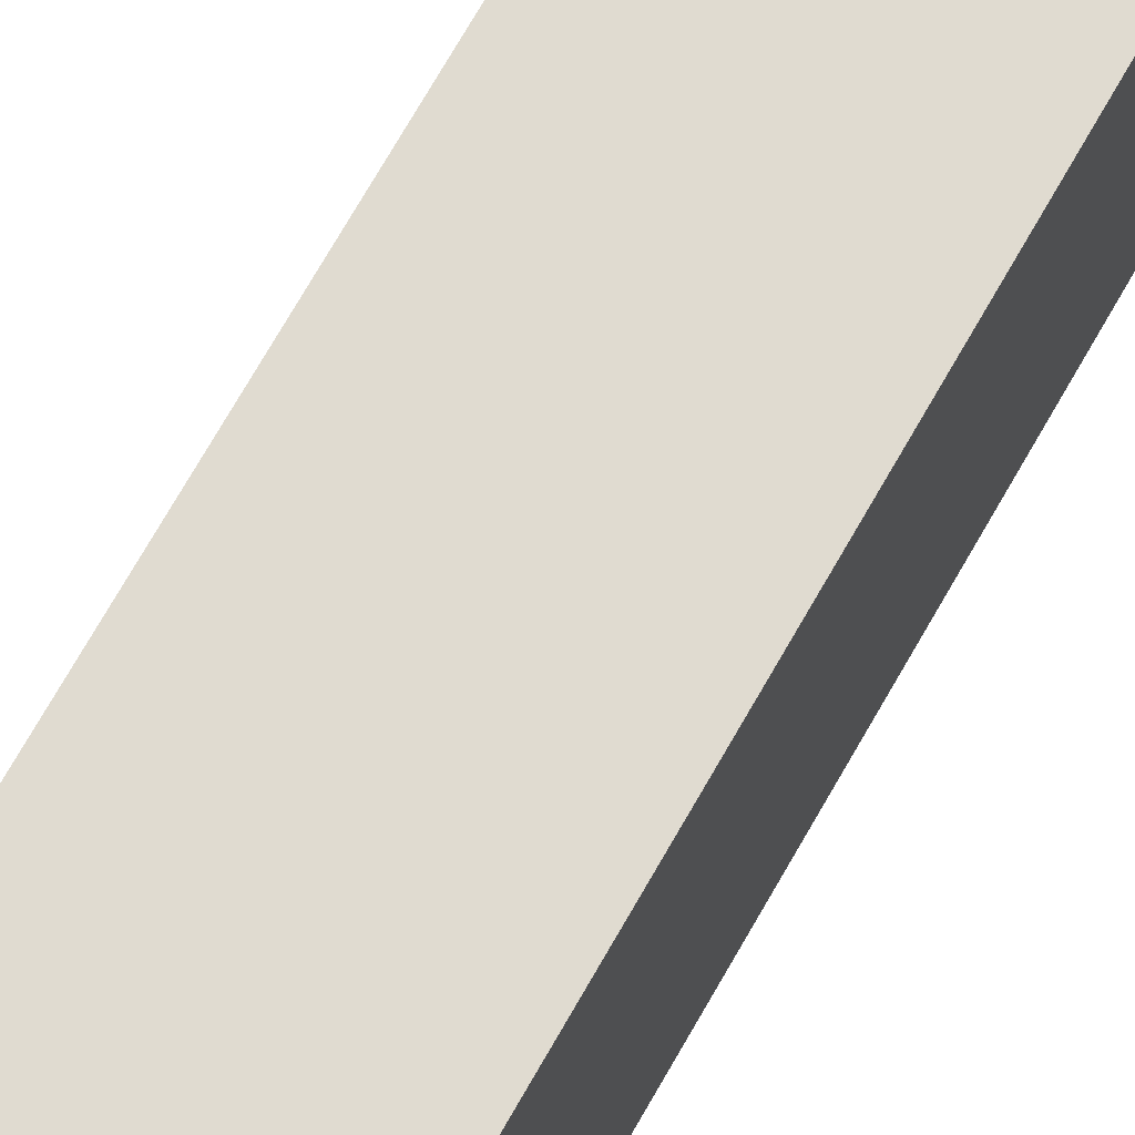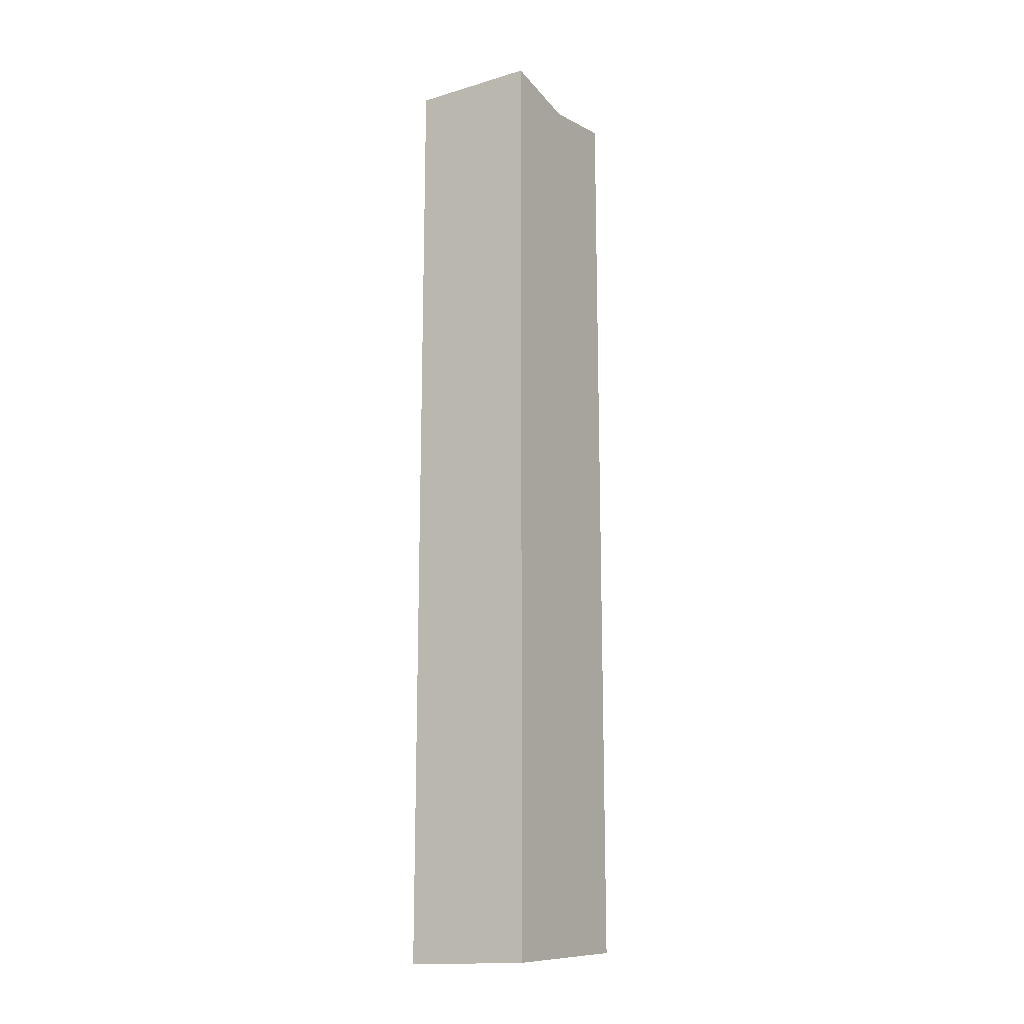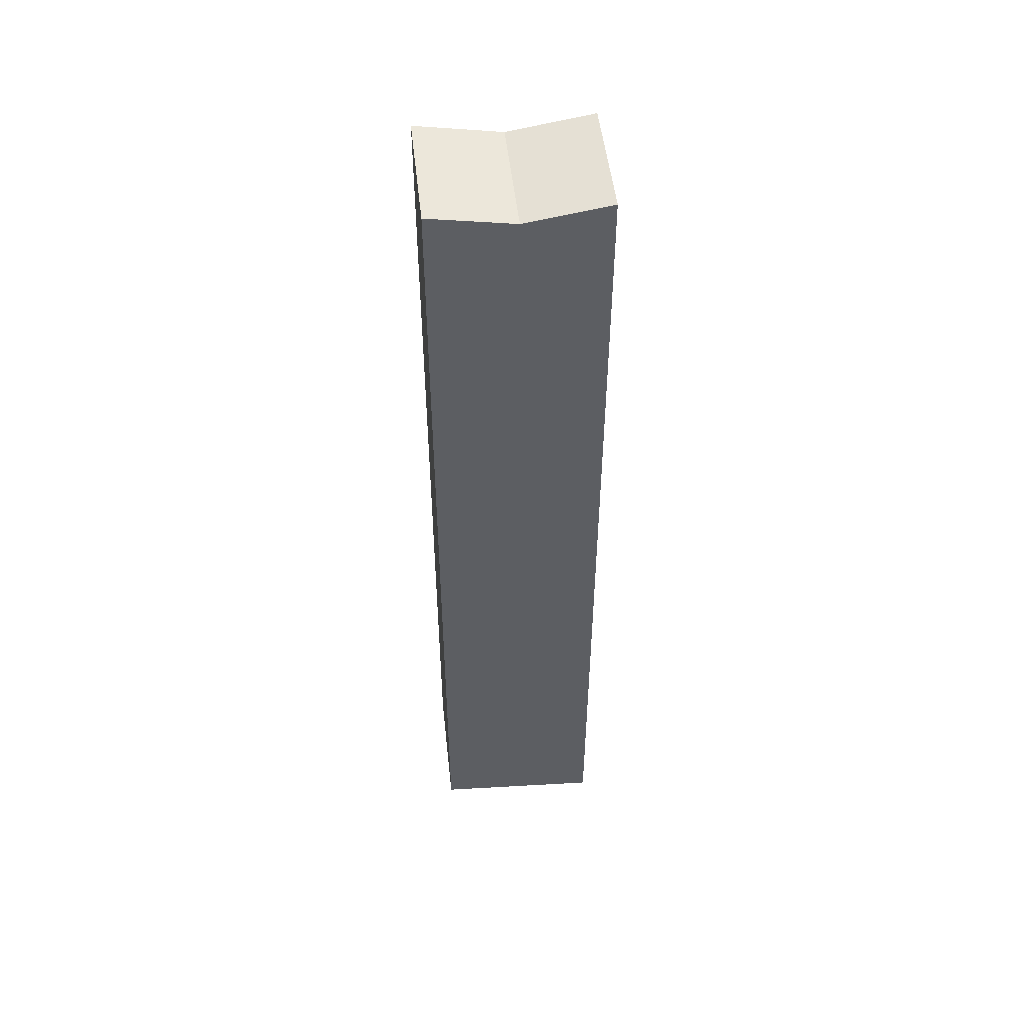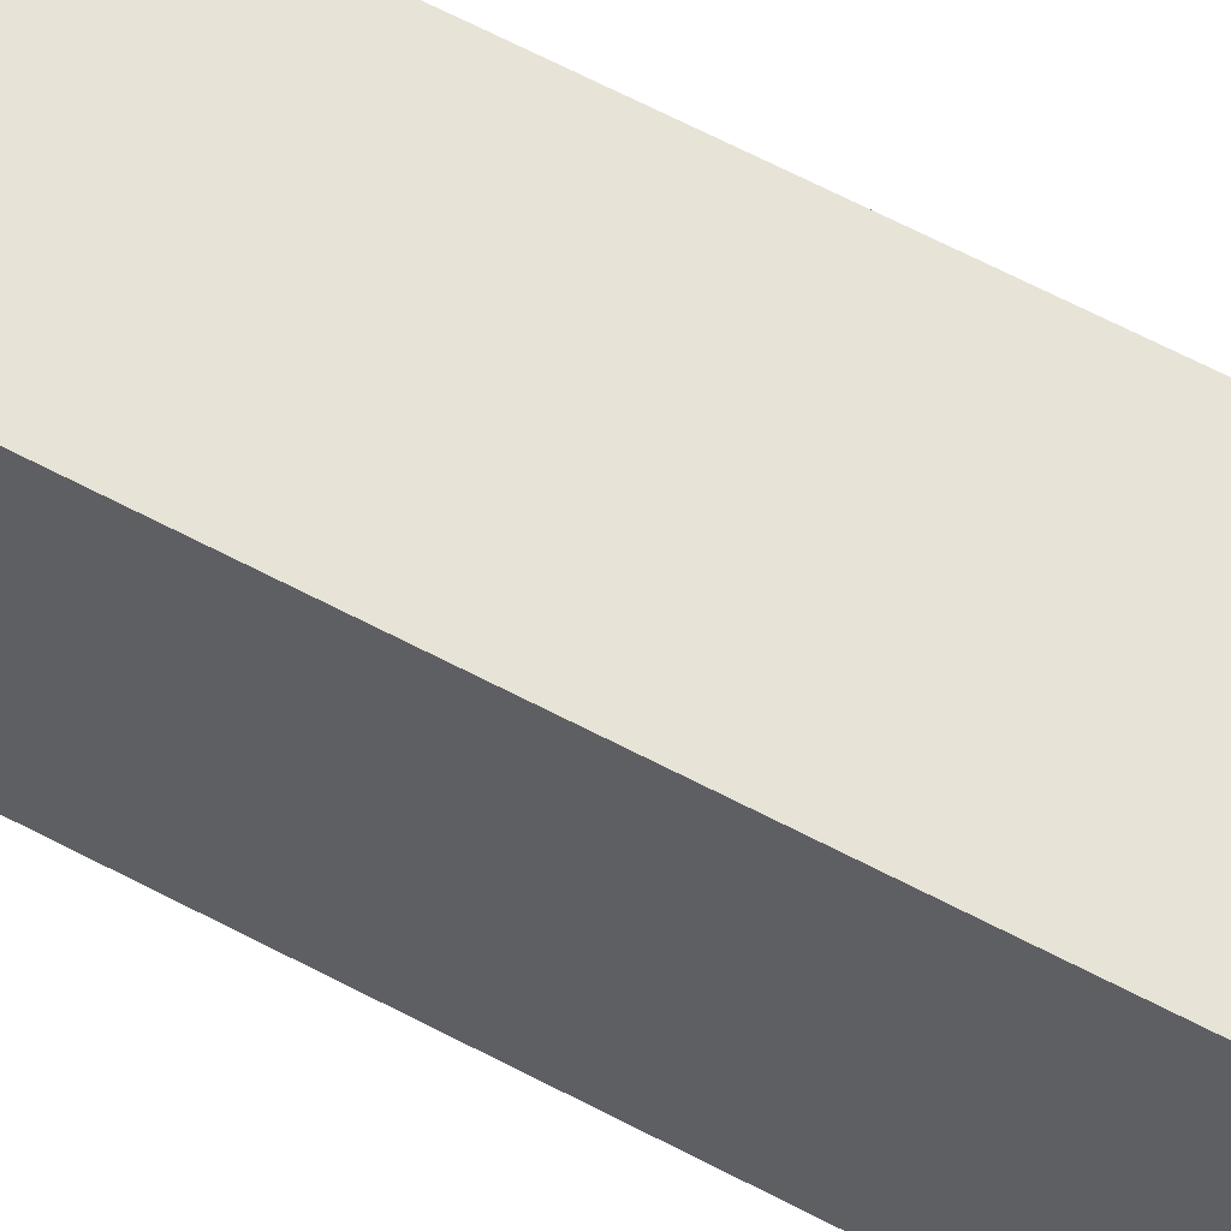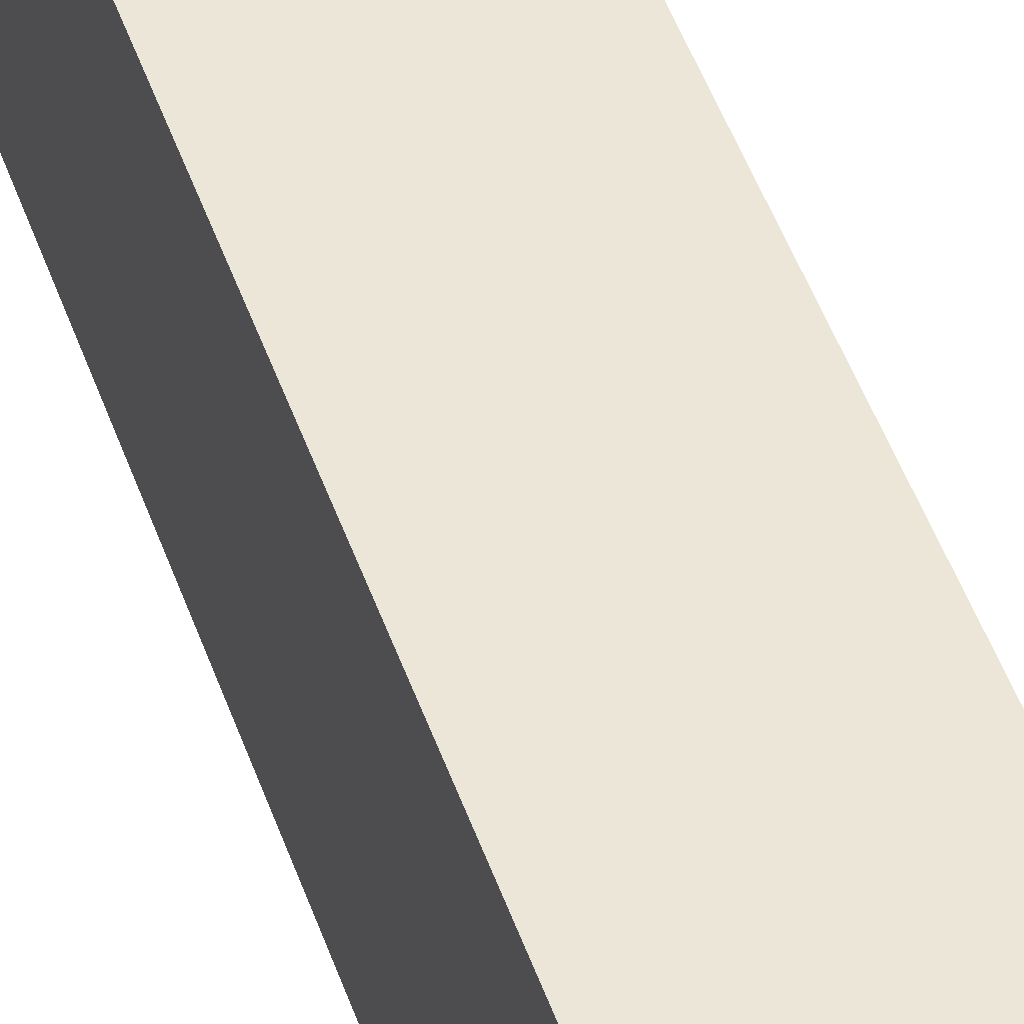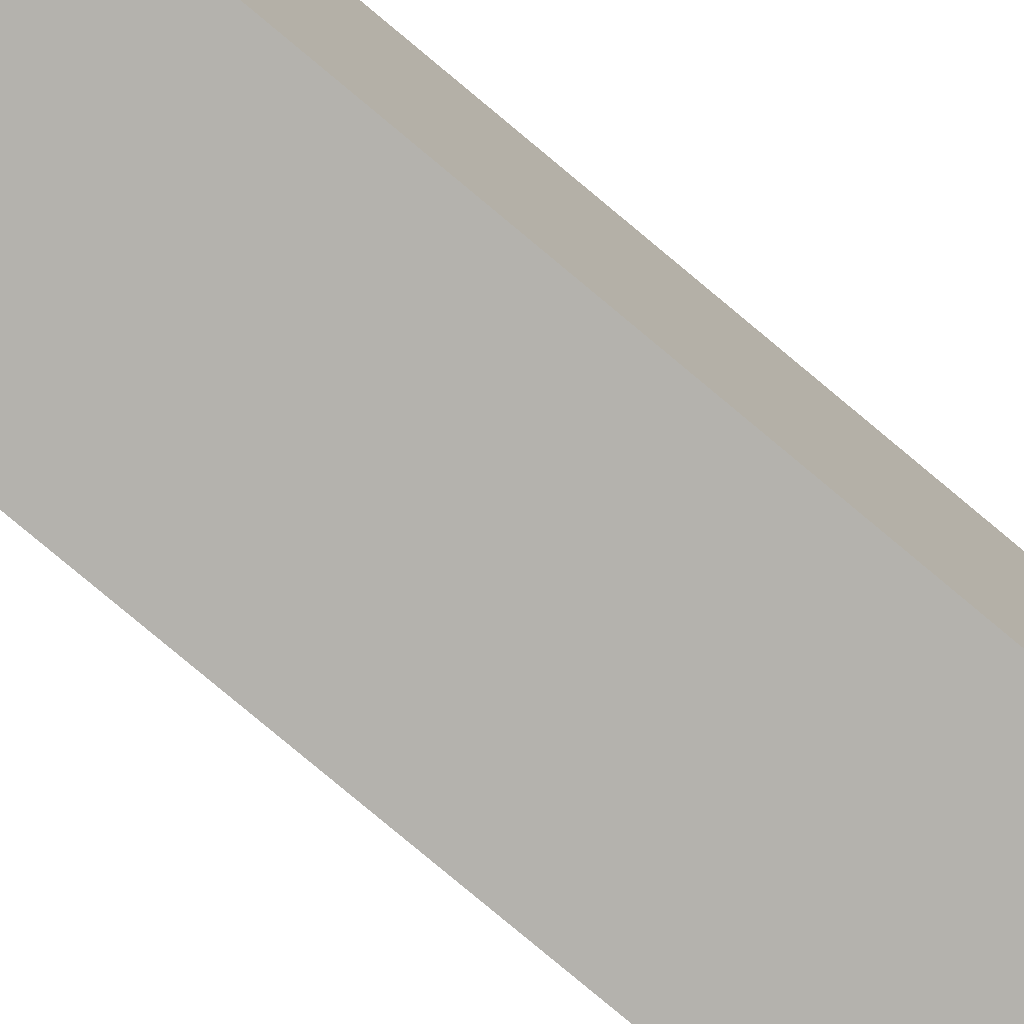
<metadata>
{"format":"obj","ext":"obj","renderer":"f3d","projection":"perspective","resolution":1024,"background":"white","views":[{"elev":69.9,"azim":-150.6,"up":"+Z"},{"elev":-15.8,"azim":-148.4,"up":"+Y"},{"elev":50.3,"azim":83.8,"up":"+Y"},{"elev":62.1,"azim":118.5,"up":"+Z"},{"elev":46.1,"azim":161.8,"up":"+Z"},{"elev":-79.5,"azim":-129.9,"up":"+Z"}]}
</metadata>
<code>
v 262 -61.1 130
v 247 -61.1 130
v 247 48.9 120
v 262 48.9 120
v 262 -62.63 110
v 247 50.57 110
v 262 50.57 110
v 247 -62.63 110
v 247 50.57 130
v 262 50.57 130
f 6 5 8
f 4 5 7
f 3 8 2
f 3 7 6
f 1 8 5
f 9 1 10
f 3 10 4
f 5 6 7
f 1 4 10
f 5 4 1
f 3 2 9
f 8 3 6
f 7 3 4
f 8 1 2
f 1 9 2
f 10 3 9

</code>
